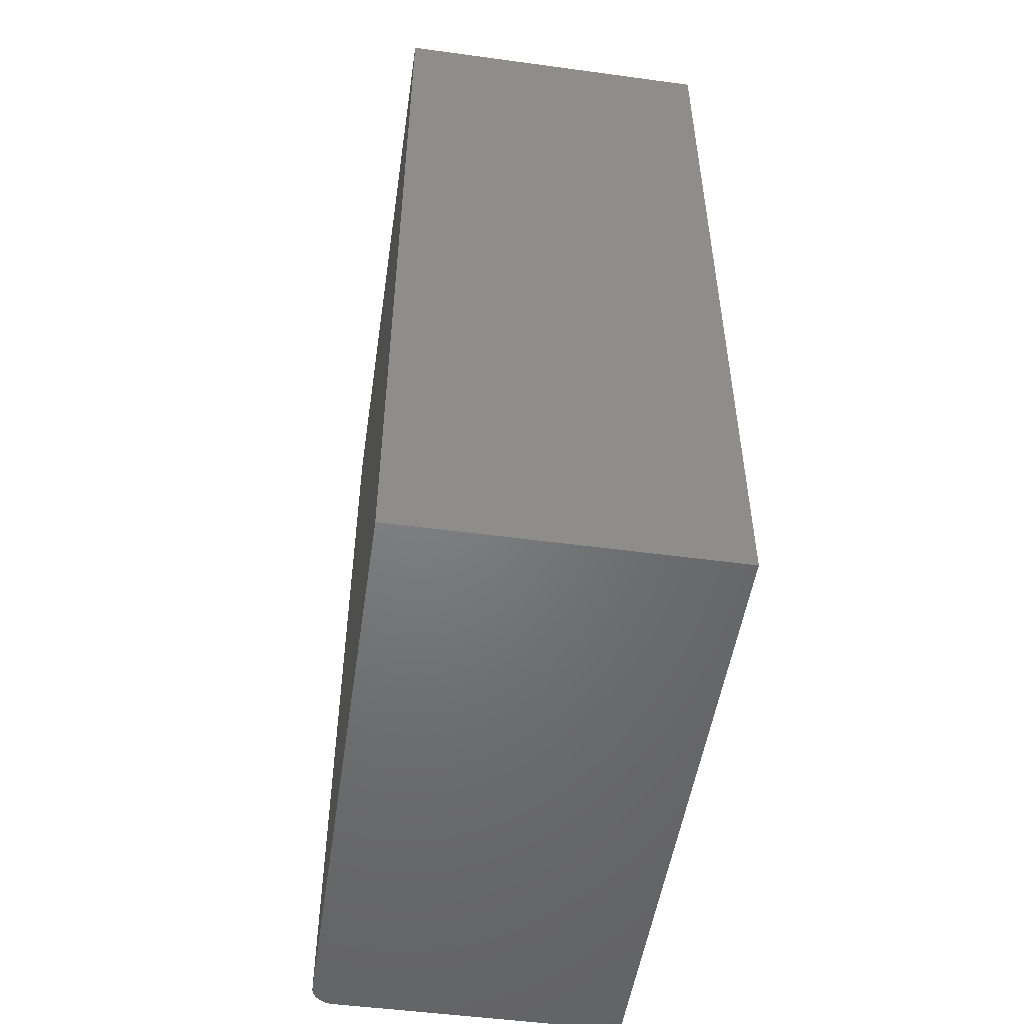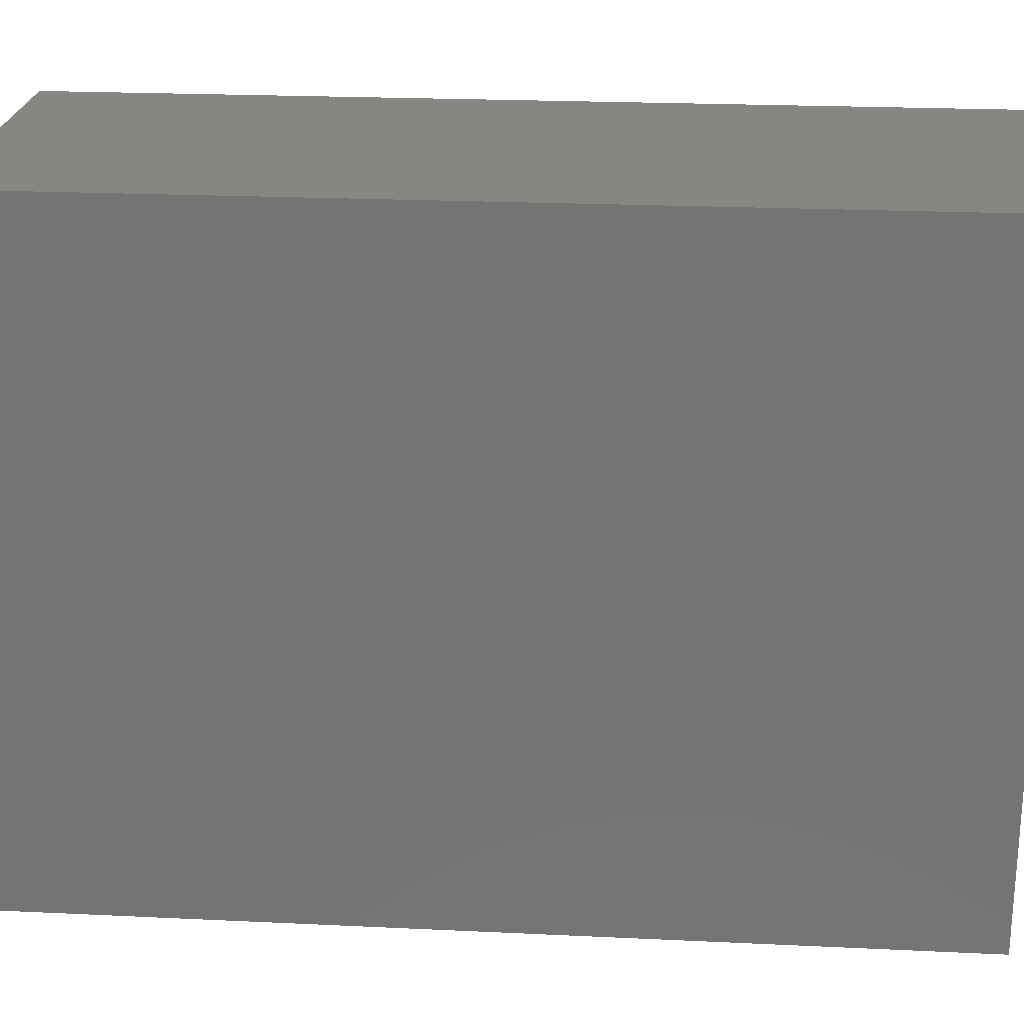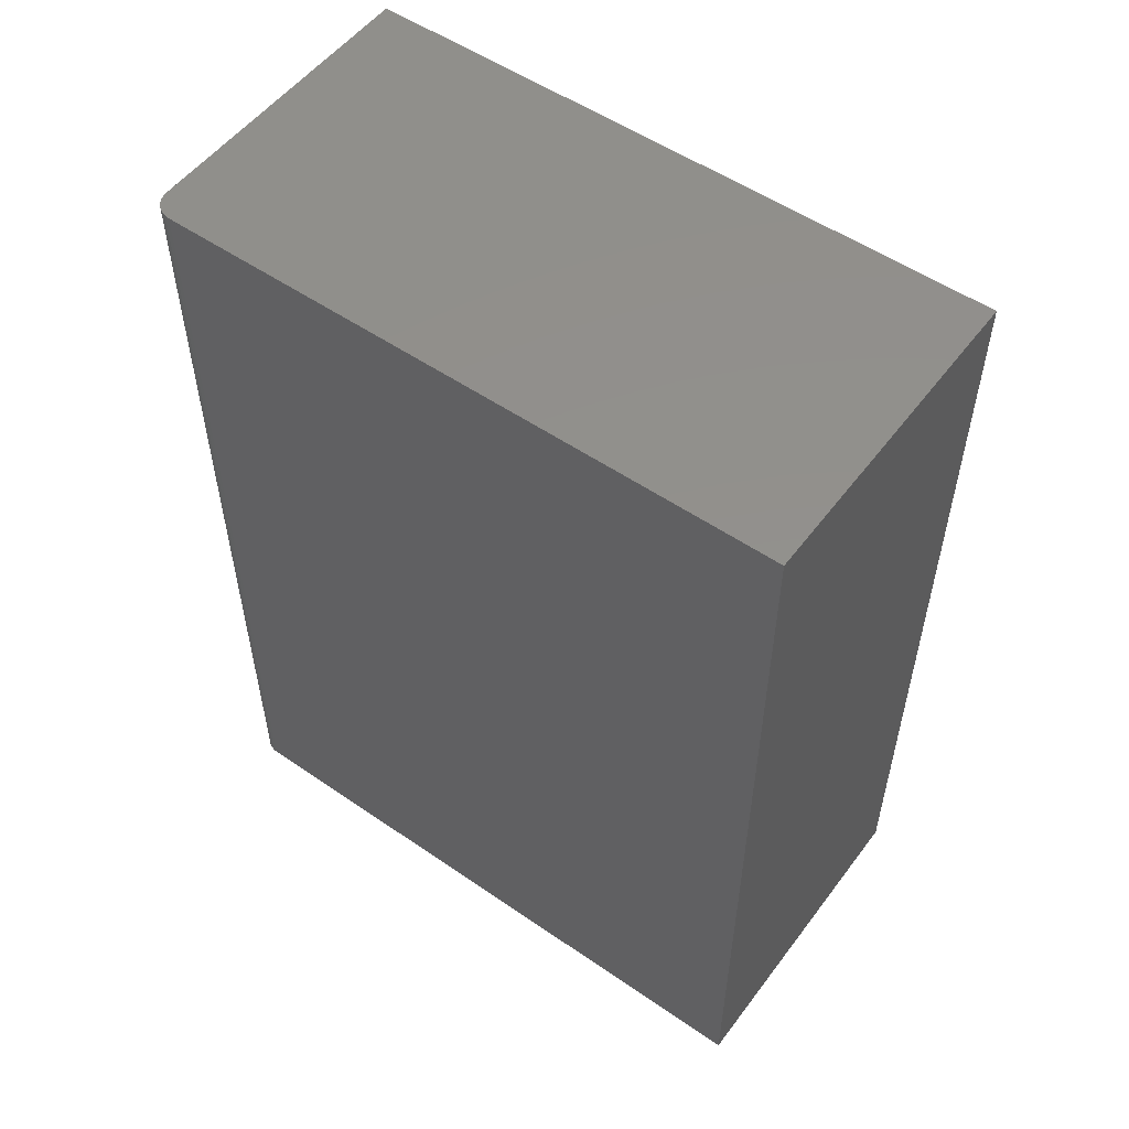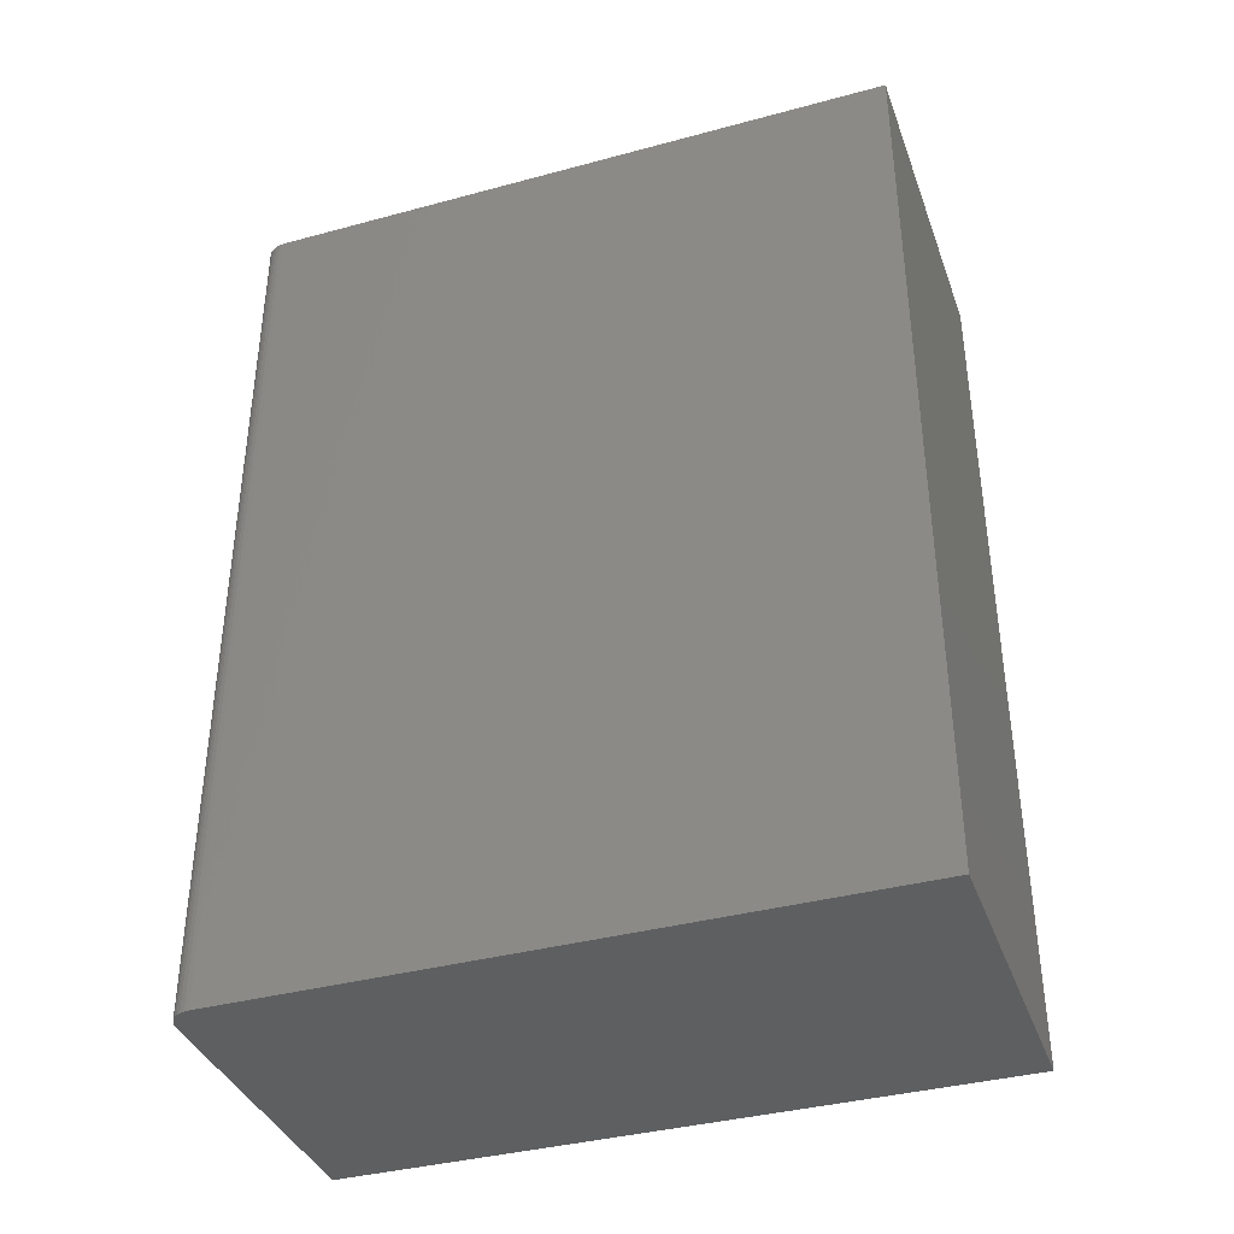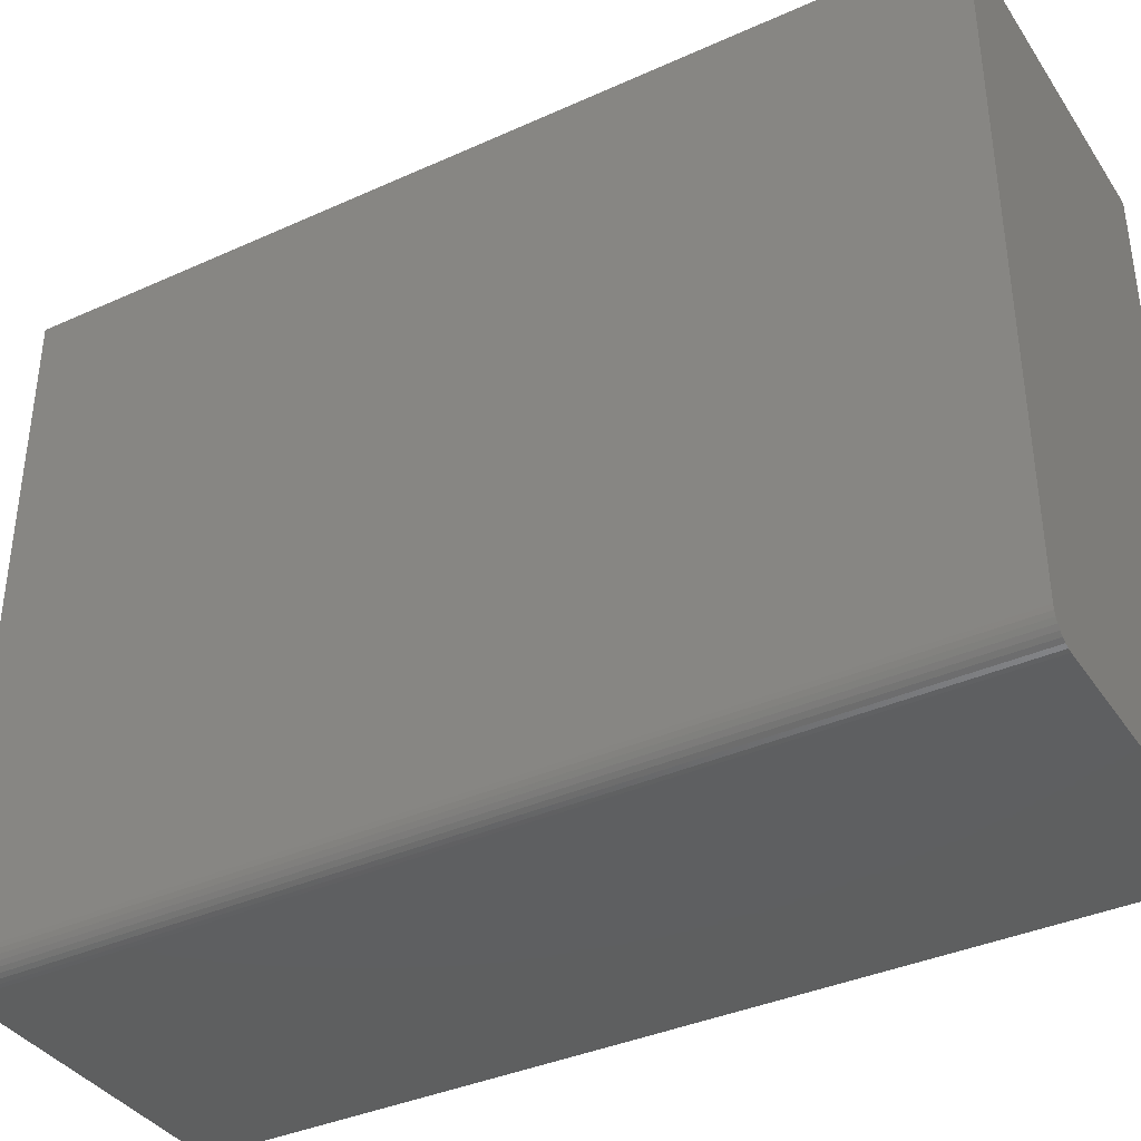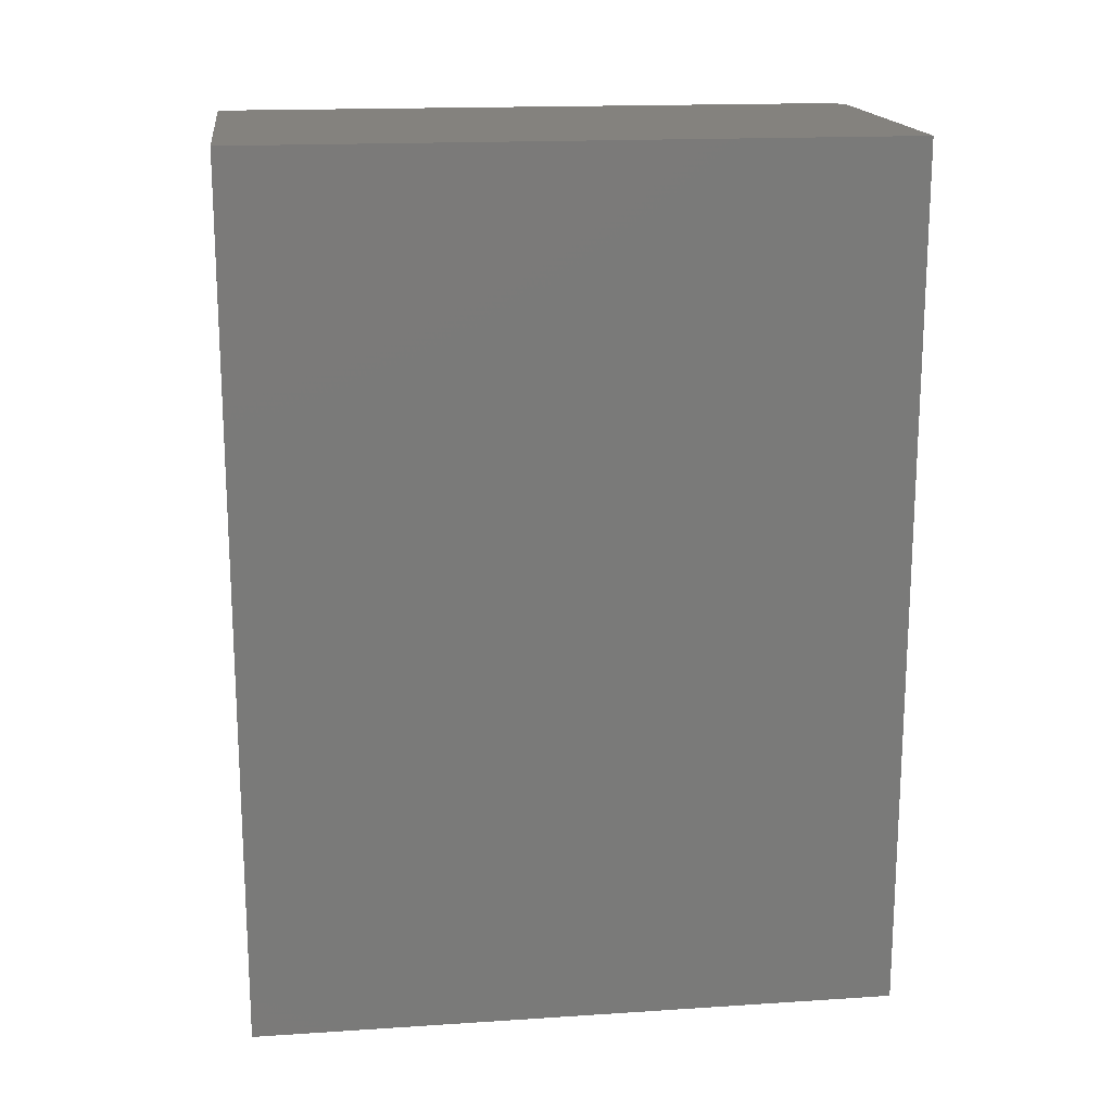
<metadata>
{"format":"stl","ext":"stl","renderer":"f3d","projection":"perspective","resolution":1024,"background":"white","views":[{"elev":-50.8,"azim":171.6,"up":"+Z"},{"elev":22.9,"azim":-85.4,"up":"+Y"},{"elev":53.6,"azim":126.2,"up":"+Z"},{"elev":-37.8,"azim":109.0,"up":"+Z"},{"elev":-37.6,"azim":120.0,"up":"+Y"},{"elev":17.1,"azim":-97.4,"up":"+Z"}]}
</metadata>
<code>
# stl→obj: 24 verts, 44 faces
v 0.6518 -0.1092 0.2969
v 0.5447 -0.1105 0.2969
v 0.6475 -0.1105 0.2969
v 0.649 -0.1104 0.2969
v 0.6504 -0.1099 0.2969
v 0.5447 0.1105 0.2969
v 0.653 -0.1082 0.2969
v 0.6539 -0.1071 0.2969
v 0.6547 -0.1057 0.2969
v 0.6551 -0.1042 0.2969
v 0.6553 -0.1027 0.2969
v 0.6553 0.1105 0.2969
v 0.6518 -0.1092 0
v 0.6504 -0.1099 0
v 0.649 -0.1104 0
v 0.6475 -0.1105 0
v 0.5447 -0.1105 0
v 0.5447 0.1105 0
v 0.6553 0.1105 0
v 0.6553 -0.1027 0
v 0.6551 -0.1042 0
v 0.6547 -0.1057 0
v 0.6539 -0.1071 0
v 0.653 -0.1082 0
f 1 2 3
f 1 3 4
f 1 4 5
f 6 2 1
f 6 1 7
f 6 7 8
f 6 8 9
f 6 9 10
f 6 10 11
f 6 11 12
f 13 14 15
f 13 15 16
f 13 16 17
f 18 19 20
f 18 20 21
f 18 21 22
f 18 22 23
f 18 23 24
f 18 24 13
f 18 13 17
f 20 19 11
f 11 19 12
f 17 16 2
f 2 16 3
f 20 11 21
f 21 11 10
f 21 10 22
f 22 10 9
f 22 9 23
f 23 9 8
f 23 8 24
f 24 8 7
f 24 7 13
f 13 7 1
f 13 1 14
f 14 1 5
f 14 5 15
f 15 5 4
f 15 4 16
f 16 4 3
f 18 17 6
f 6 17 2
f 19 18 12
f 12 18 6

</code>
